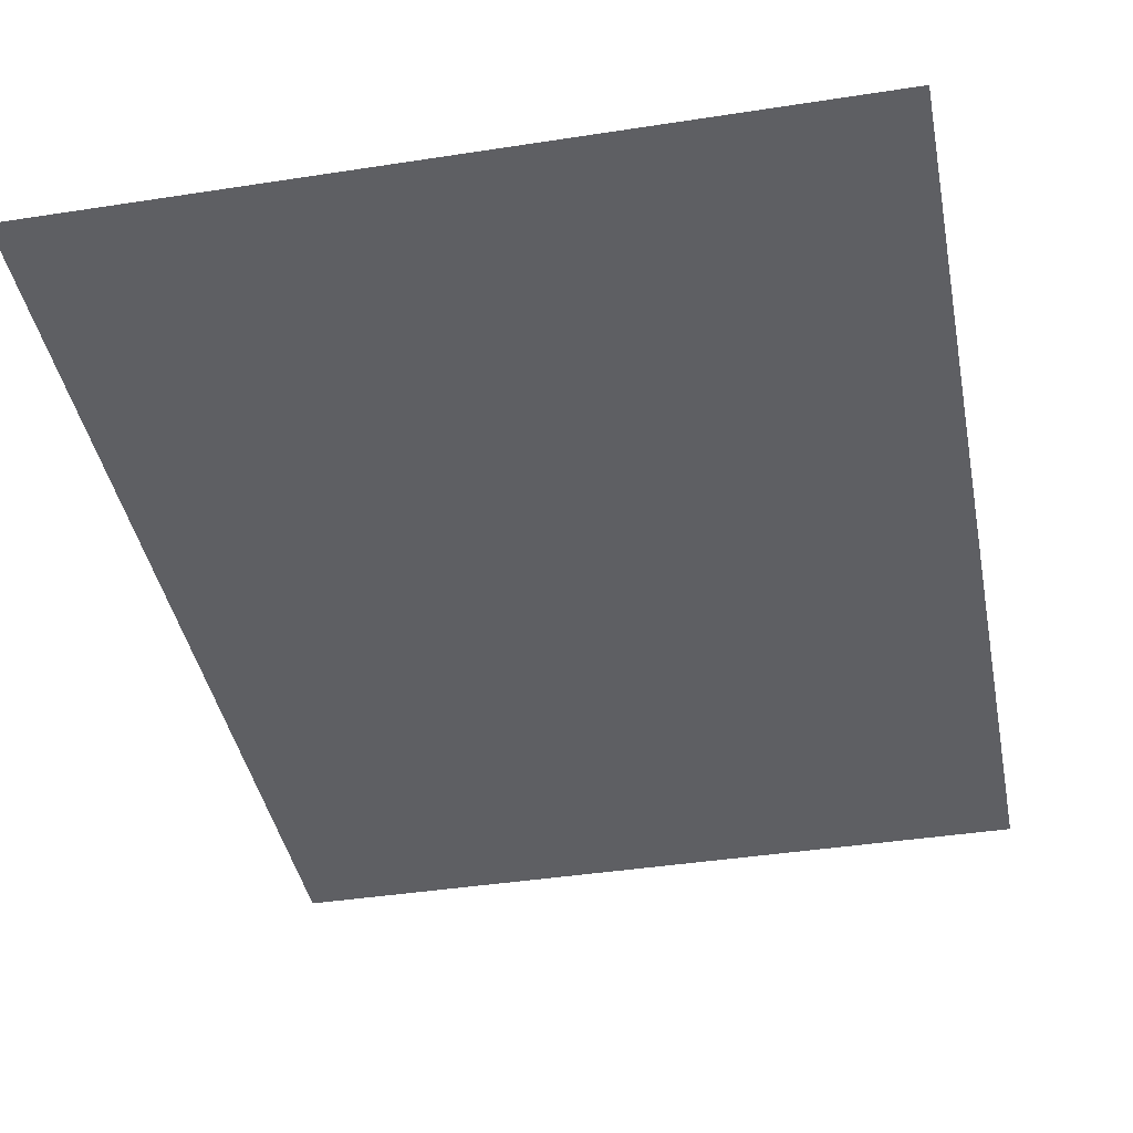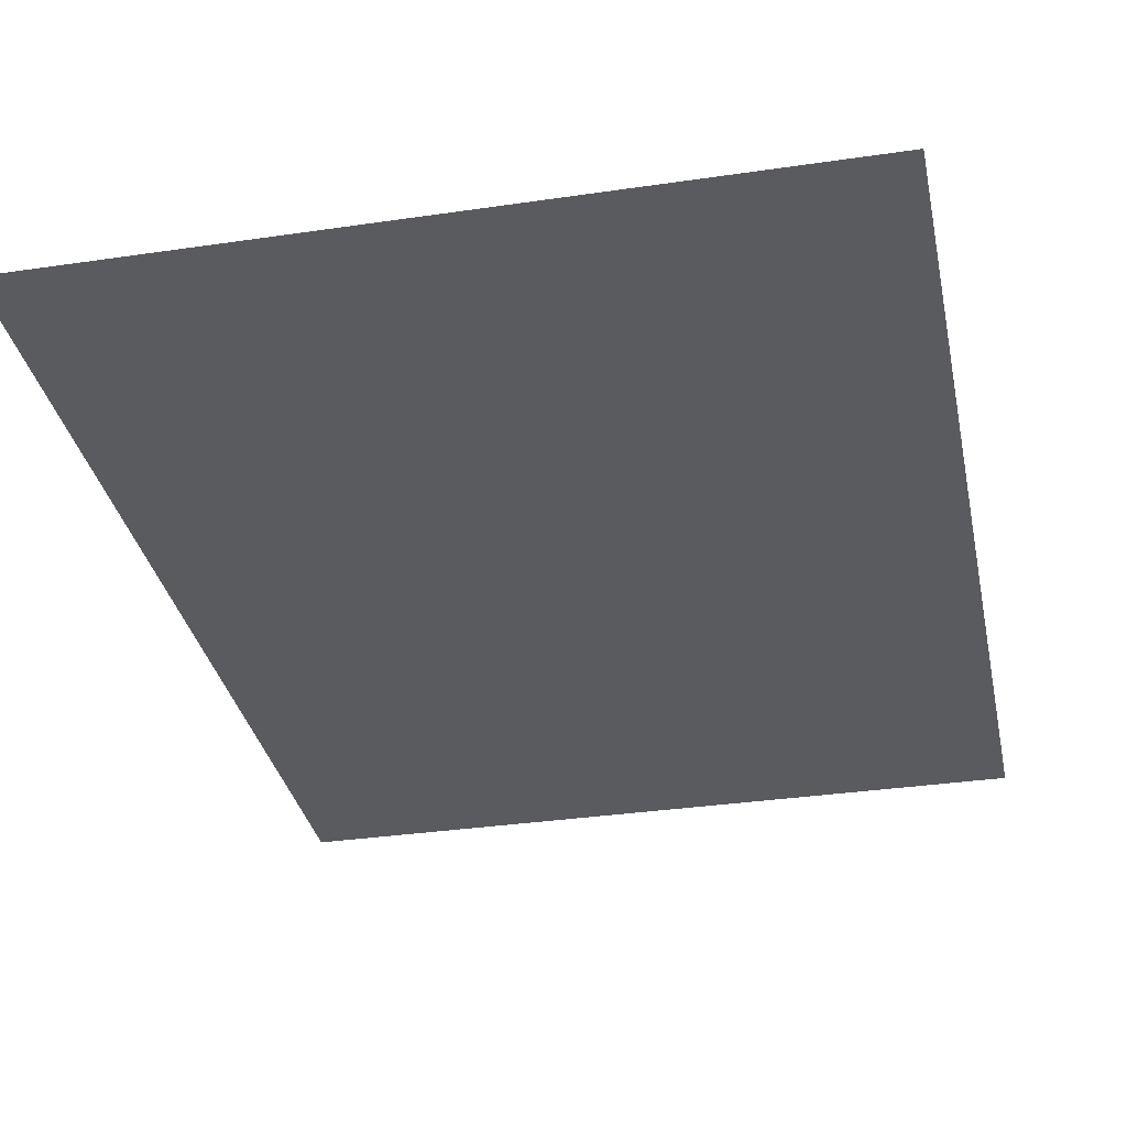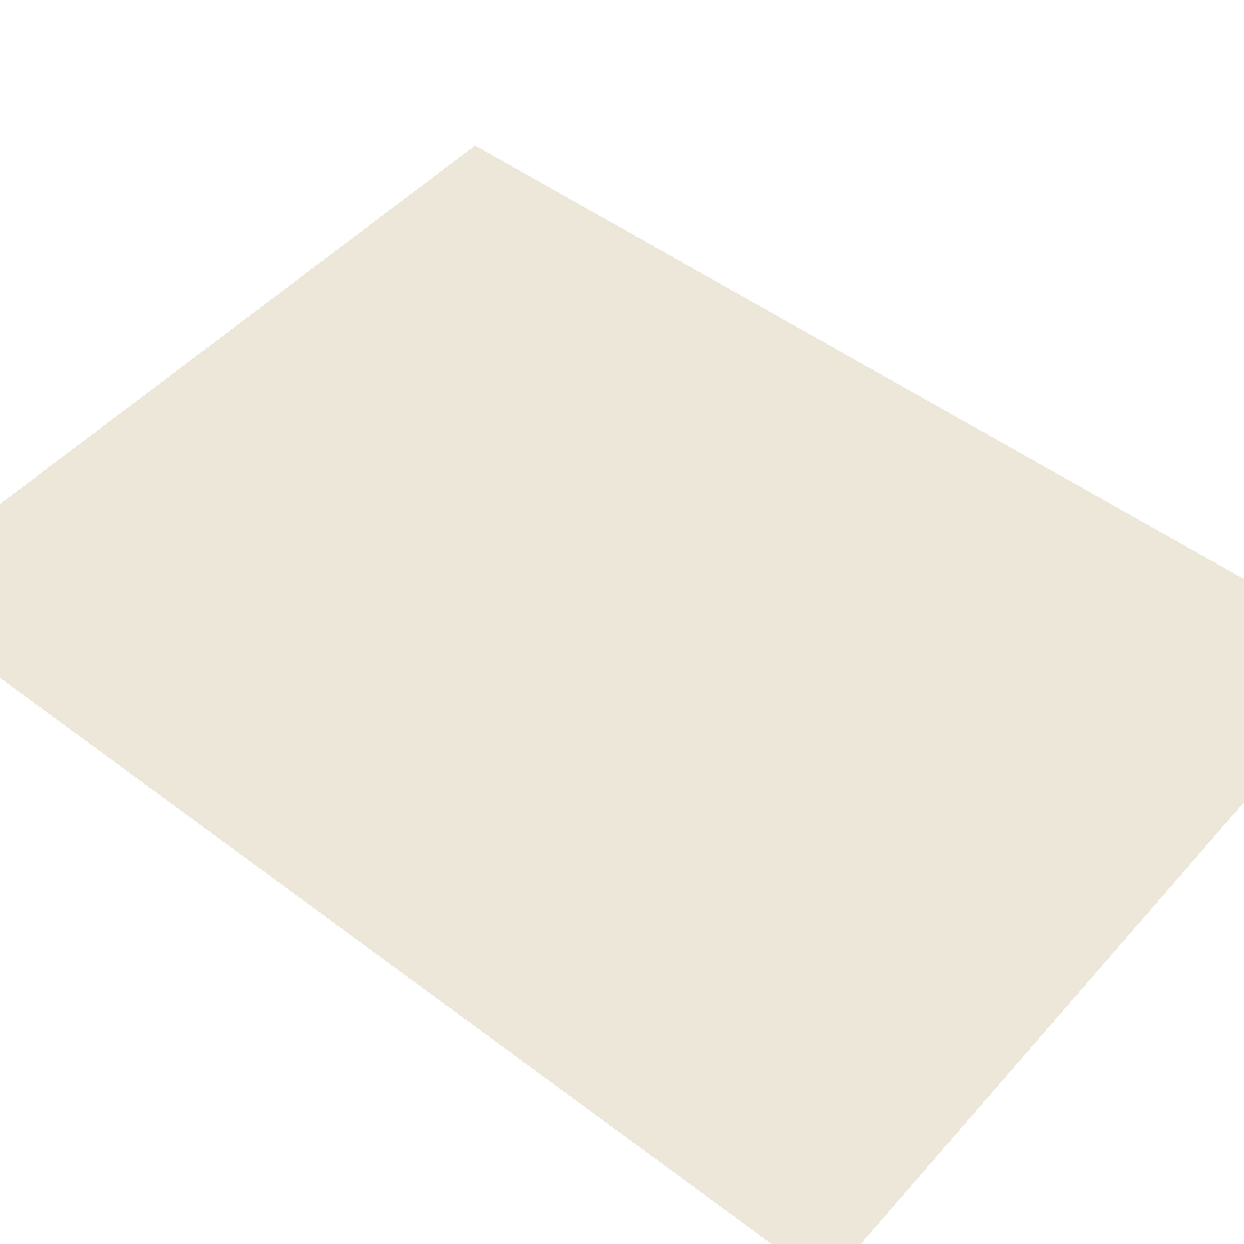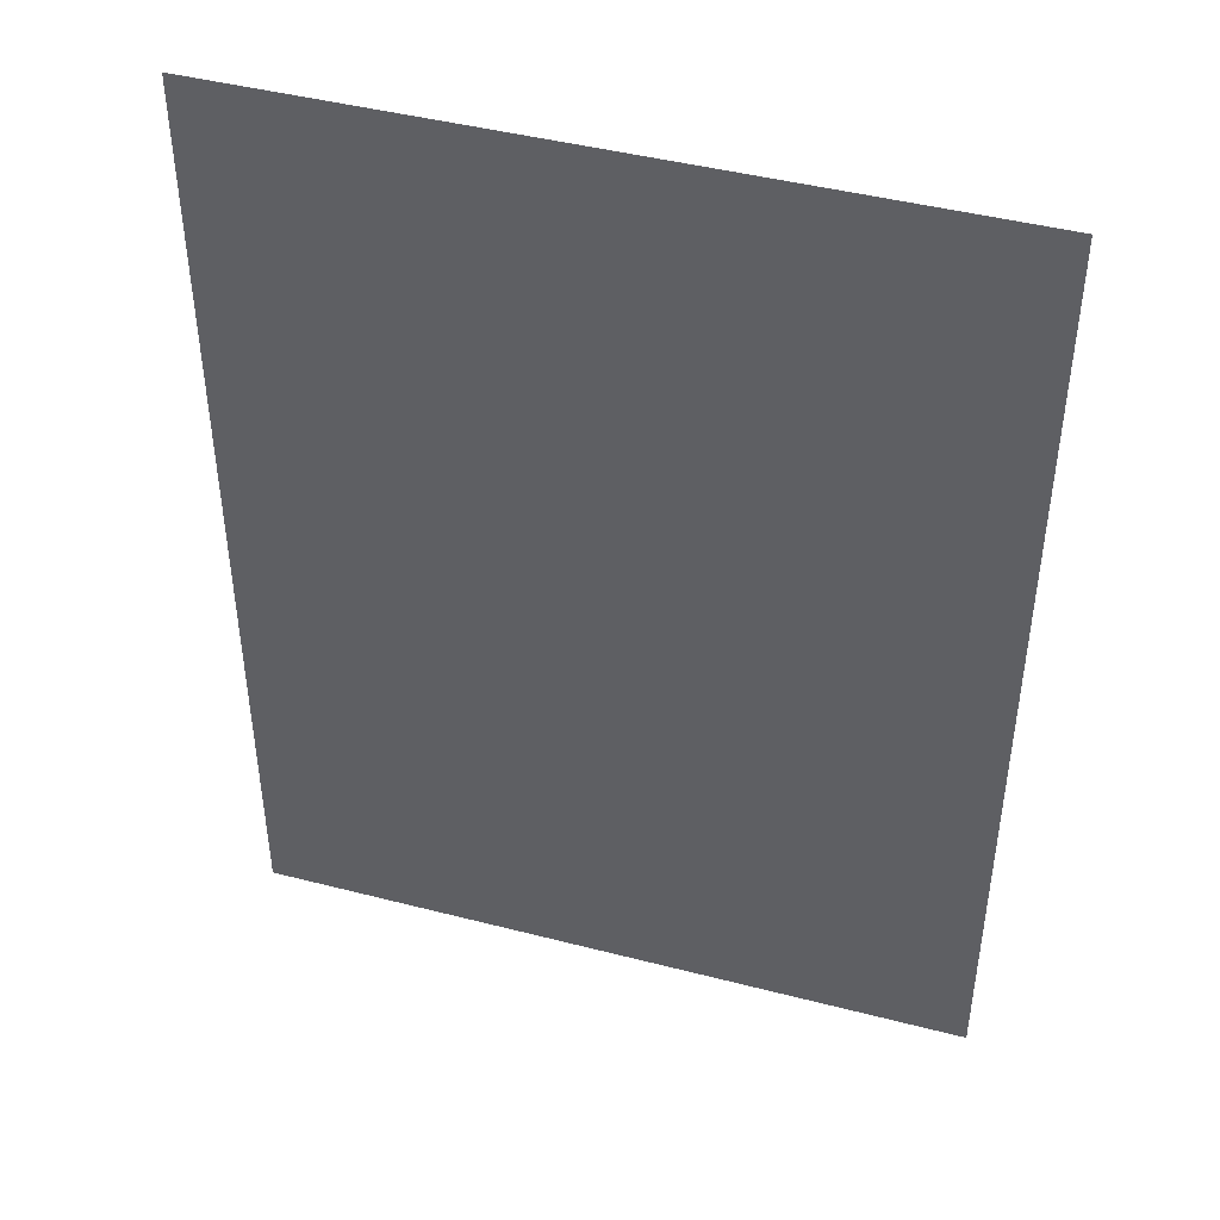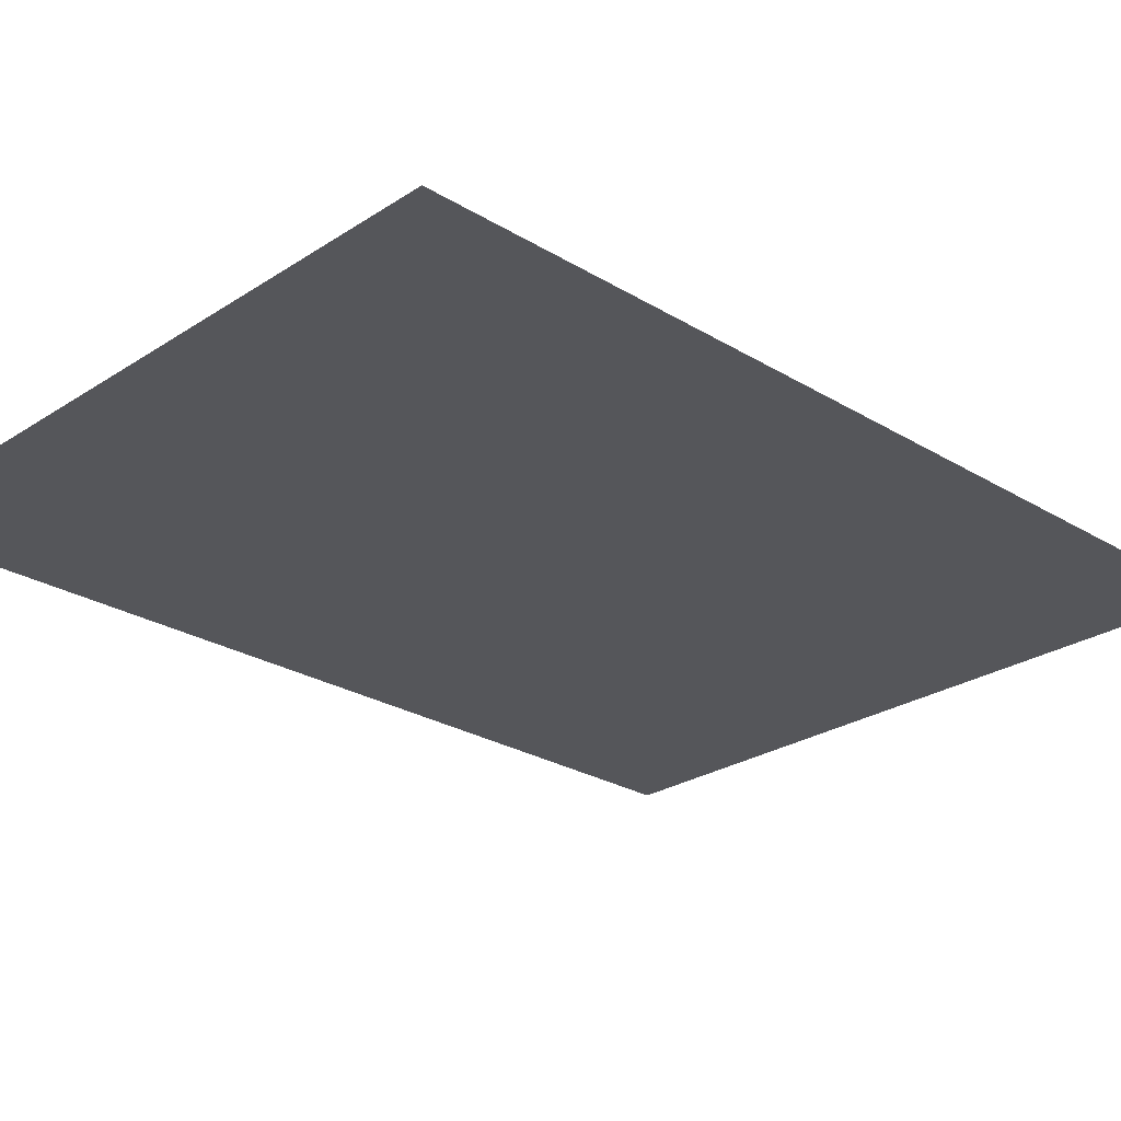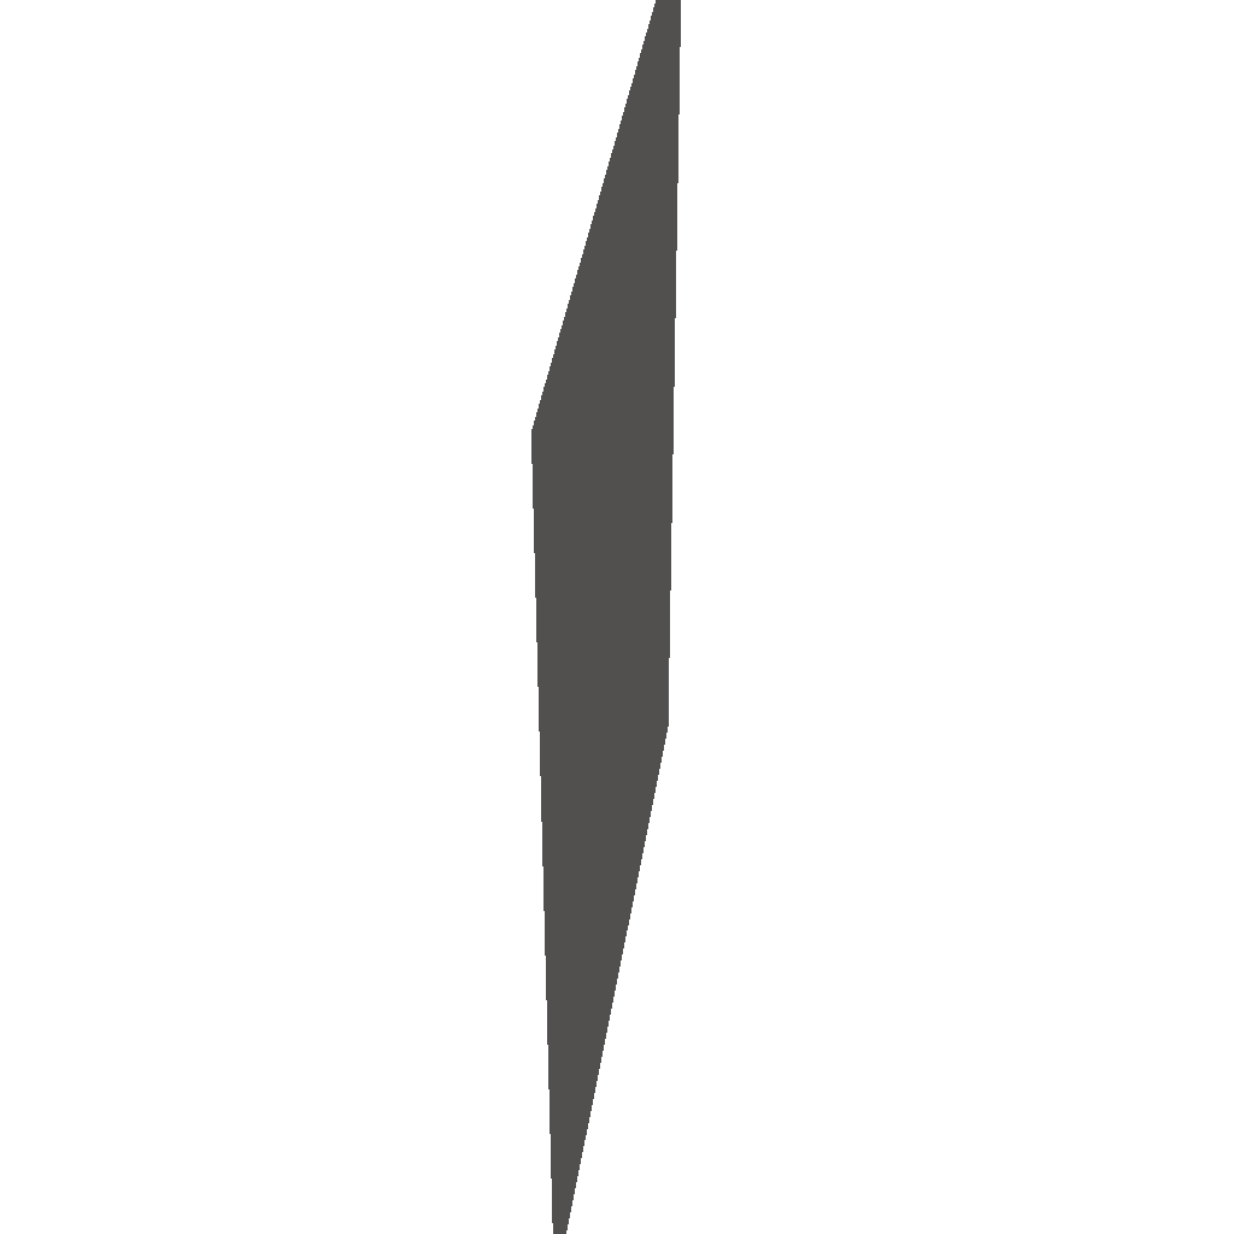
<metadata>
{"format":"obj","ext":"obj","renderer":"f3d","projection":"perspective","resolution":1024,"background":"white","views":[{"elev":-40.5,"azim":10.8,"up":"+Z"},{"elev":-33.1,"azim":11.5,"up":"+Z"},{"elev":49.7,"azim":129.9,"up":"+Z"},{"elev":44.7,"azim":-163.3,"up":"+Y"},{"elev":-25.8,"azim":46.0,"up":"+Z"},{"elev":42.0,"azim":98.8,"up":"+Y"}]}
</metadata>
<code>
v 0 -0.32 0
v -0.32 -0.32 0
v -0.32 0 0
v 0 0 0
v -0.64 -0.32 0
v -0.64 0 0
v -0.96 -0.32 0
v -0.96 0 0
v -1.28 -0.32 0
v -1.28 0 0
v -1.6 -0.32 0
v -1.6 0 0
v -1.92 -0.32 0
v -1.92 0 0
v 0 -0.64 0
v -0.32 -0.64 0
v -1.6 -0.64 0
v -1.92 -0.64 0
v 0 -0.96 0
v -0.32 -0.96 0
v -1.6 -0.96 0
v -1.92 -0.96 0
v 0 -1.28 0
v -0.32 -1.28 0
v -1.6 -1.28 0
v -1.92 -1.28 0
v 0 -1.6 0
v -0.32 -1.6 0
v -1.6 -1.6 0
v -1.92 -1.6 0
v 0 -1.92 0
v -0.32 -1.92 0
v -1.6 -1.92 0
v -1.92 -1.92 0
v 0 -2.24 0
v -0.32 -2.24 0
v -1.6 -2.24 0
v -1.92 -2.24 0
v 0 -2.56 0
v -0.32 -2.56 0
v -0.64 -2.56 0
v -0.64 -2.24 0
v -0.96 -2.56 0
v -0.96 -2.24 0
v -1.28 -2.56 0
v -1.28 -2.24 0
v -1.6 -2.56 0
v -1.92 -2.56 0
v -0.64 -0.64 0
v -0.96 -0.64 0
v -1.28 -0.64 0
v -0.64 -0.96 0
v -0.96 -0.96 0
v -1.28 -0.96 0
v -0.64 -1.28 0
v -0.96 -1.28 0
v -1.28 -1.28 0
v -0.64 -1.6 0
v -0.96 -1.6 0
v -1.28 -1.6 0
v -0.64 -1.92 0
v -0.96 -1.92 0
v -1.28 -1.92 0
g mesh_0001
f 1 2 3 4
f 2 5 6 3
f 5 7 8 6
f 7 9 10 8
f 9 11 12 10
f 11 13 14 12
f 15 16 2 1
f 17 18 13 11
f 19 20 16 15
f 21 22 18 17
f 23 24 20 19
f 25 26 22 21
f 27 28 24 23
f 29 30 26 25
f 31 32 28 27
f 33 34 30 29
f 35 36 32 31
f 37 38 34 33
f 39 40 36 35
f 40 41 42 36
f 41 43 44 42
f 43 45 46 44
f 45 47 37 46
f 47 48 38 37
g mesh_0002
f 16 49 5 2
f 49 50 7 5
f 50 51 9 7
f 51 17 11 9
f 20 52 49 16
f 52 53 50 49
f 53 54 51 50
f 54 21 17 51
f 24 55 52 20
f 55 56 53 52
f 56 57 54 53
f 57 25 21 54
f 28 58 55 24
f 58 59 56 55
f 59 60 57 56
f 60 29 25 57
f 32 61 58 28
f 61 62 59 58
f 62 63 60 59
f 63 33 29 60
f 36 42 61 32
f 42 44 62 61
f 44 46 63 62
f 46 37 33 63
g mesh_0003
f 55 56 53 52
f 56 57 54 53
f 57 25 21 54
f 28 58 55 24
f 58 59 56 55
f 59 60 57 56
f 60 29 25 57
f 32 61 58 28
f 61 62 59 58
f 62 63 60 59
f 63 33 29 60
f 42 44 62 61
f 44 46 63 62
f 46 37 33 63
g mesh_0004
f 2 5 6 3
g mesh_0005
f 7 9 10 8
f 9 11 12 10
f 49 50 7 5
f 50 51 9 7
f 51 17 11 9
f 53 54 51 50
f 54 21 17 51
g mesh_0006
f 57 25 21 54
g mesh_0007
f 28 58 55 24
g mesh_0008
f 59 60 57 56
g mesh_0009
f 43 45 46 44
g mesh_0010
f 1 2 3 4
f 2 5 6 3
f 5 7 8 6
f 7 9 10 8
f 9 11 12 10
f 11 13 14 12
f 15 16 2 1
f 49 50 7 5
f 50 51 9 7
f 51 17 11 9
f 17 18 13 11
f 19 20 16 15
f 54 21 17 51
f 21 22 18 17
f 23 24 20 19
f 24 55 52 20
f 25 26 22 21
f 27 28 24 23
f 59 60 57 56
f 29 30 26 25
f 31 32 28 27
f 33 34 30 29
f 35 36 32 31
f 37 38 34 33
f 39 40 36 35
f 40 41 42 36
f 41 43 44 42
f 43 45 46 44
f 45 47 37 46
f 47 48 38 37
g mesh_0011
f 24 55 52 20

</code>
